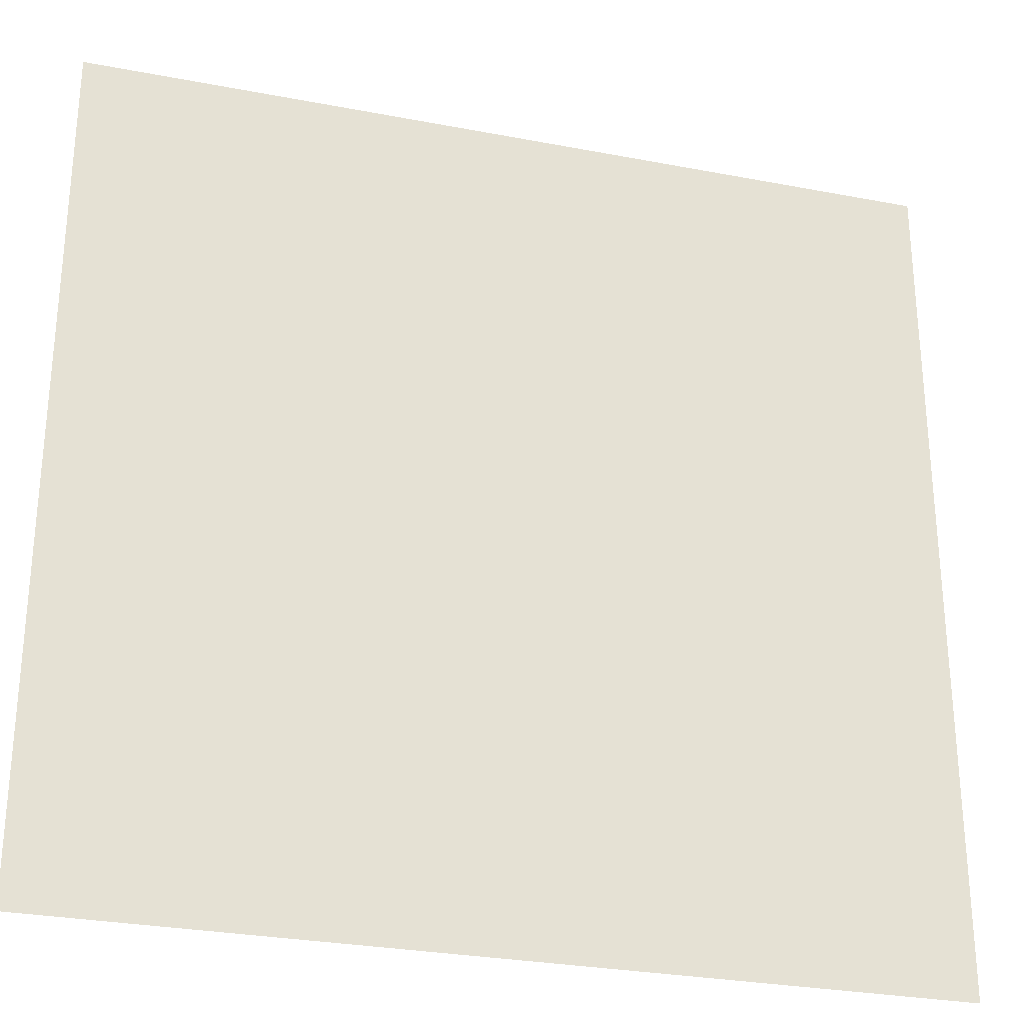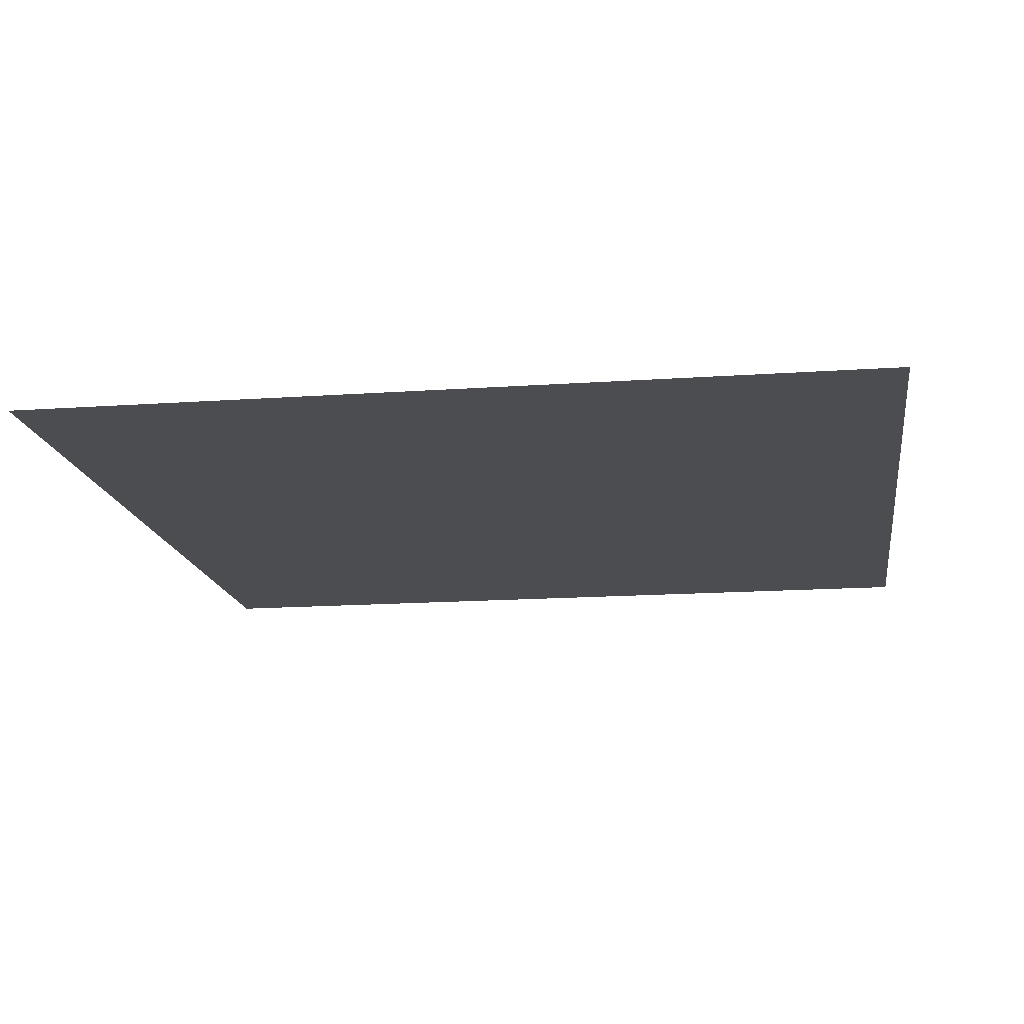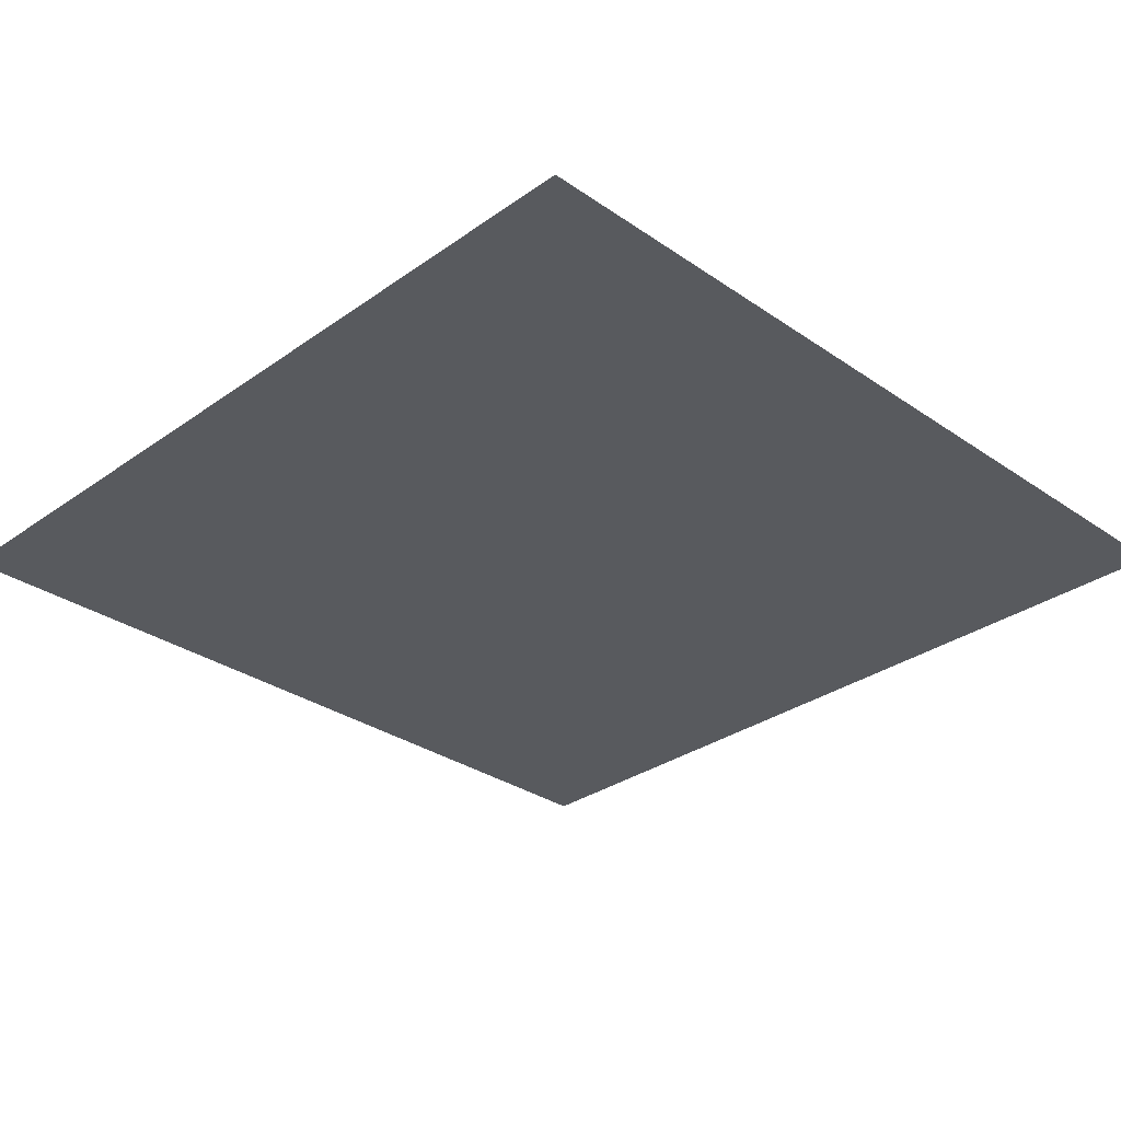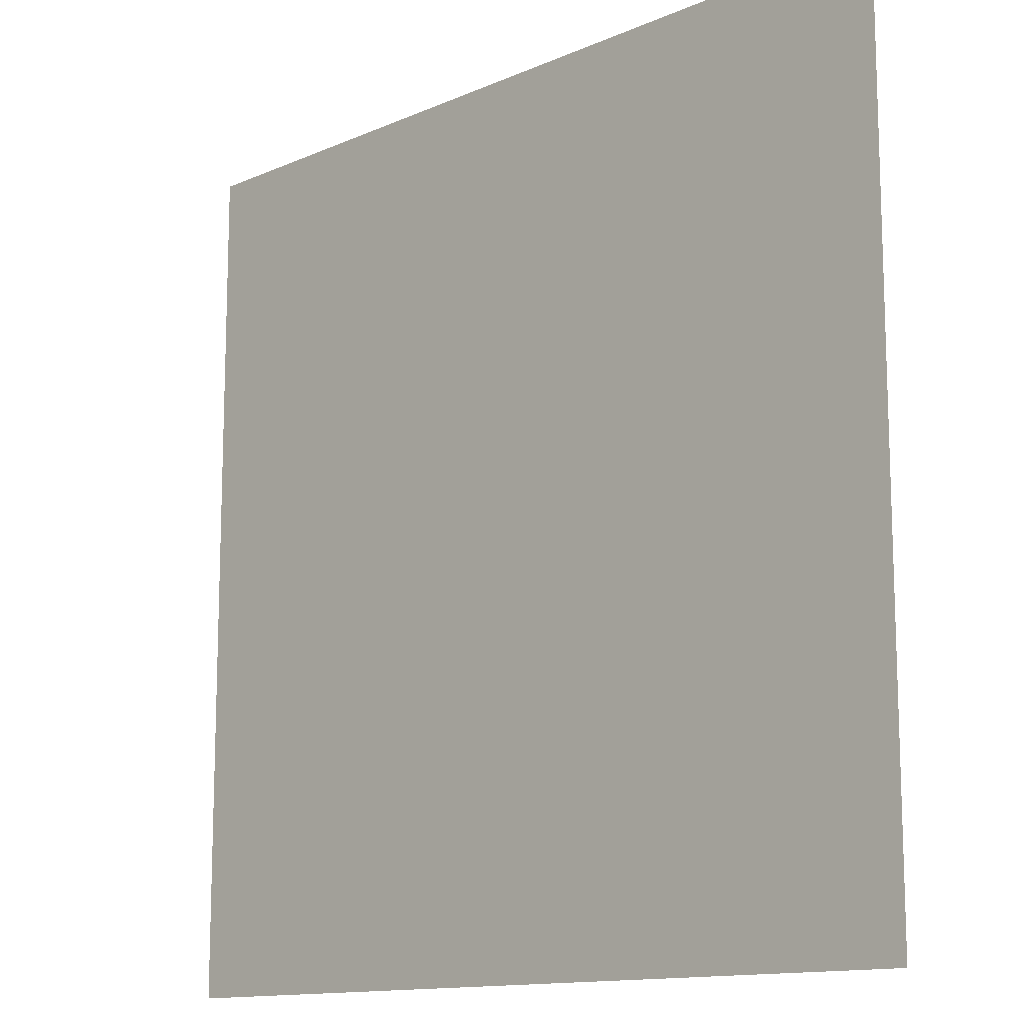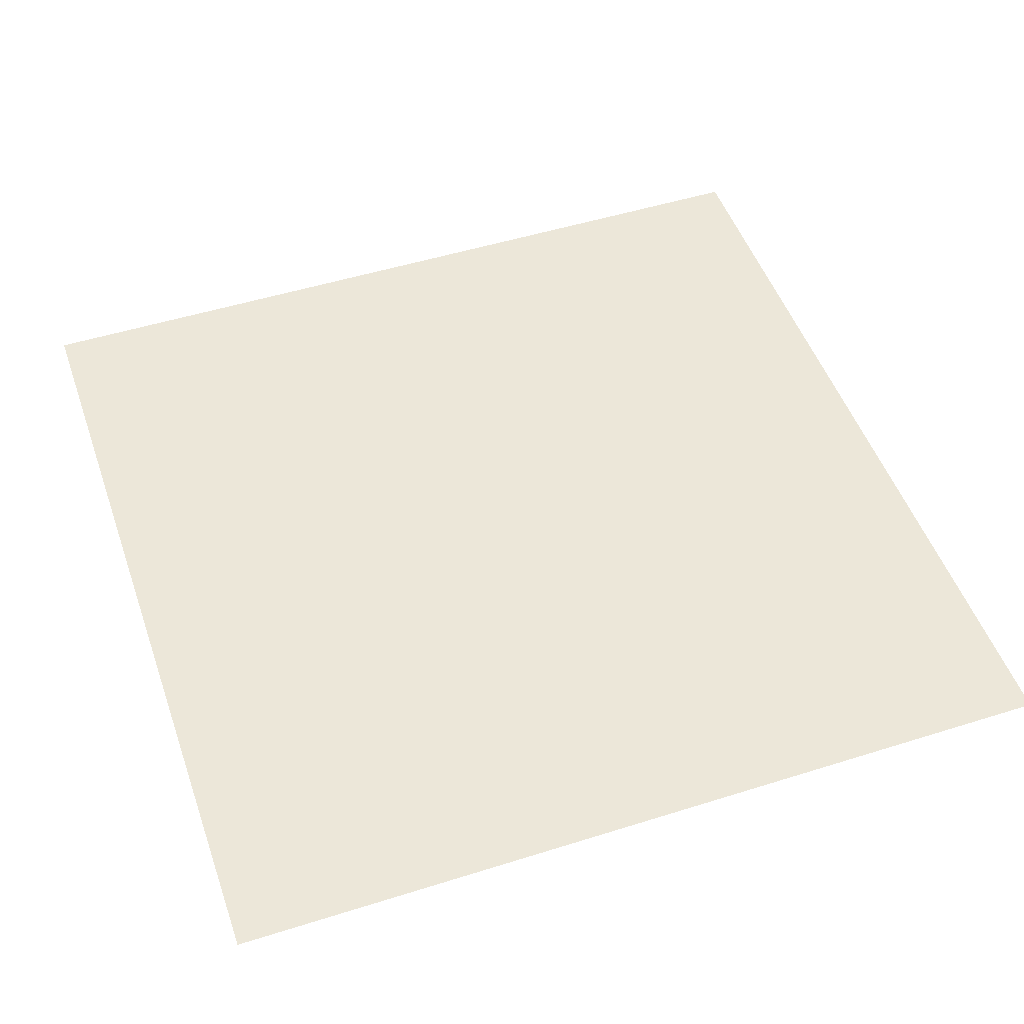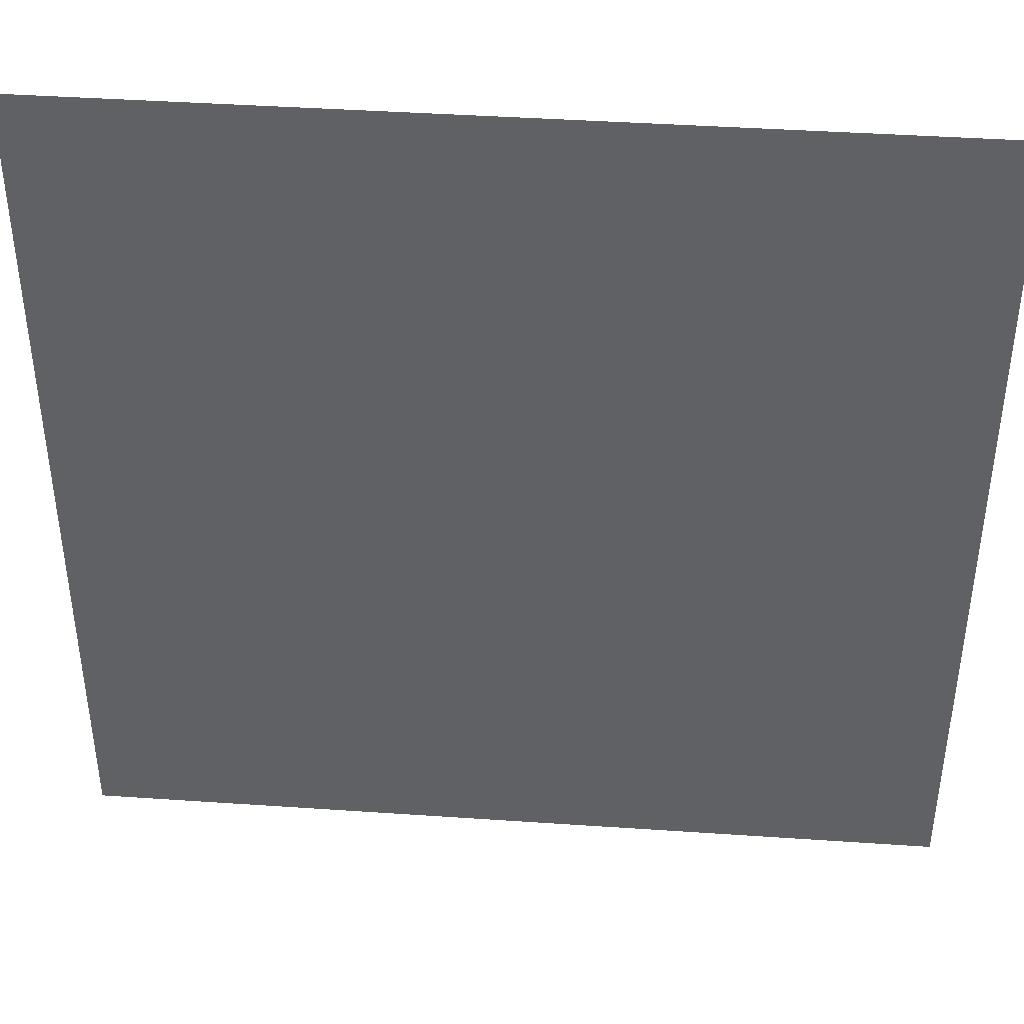
<metadata>
{"format":"obj","ext":"obj","renderer":"f3d","projection":"perspective","resolution":1024,"background":"white","views":[{"elev":-28.8,"azim":-16.0,"up":"+Y"},{"elev":-15.7,"azim":98.4,"up":"+Z"},{"elev":-30.9,"azim":45.4,"up":"+Z"},{"elev":-13.0,"azim":-135.0,"up":"+Y"},{"elev":50.0,"azim":70.9,"up":"+Z"},{"elev":41.9,"azim":-175.3,"up":"+Y"}]}
</metadata>
<code>
v -0.5 -0.5 -1
v  0.5 -0.5 -1
v -0.5  0.5 -1
v  0.5  0.5 -1
f 1 2 4
f 4 3 1

</code>
